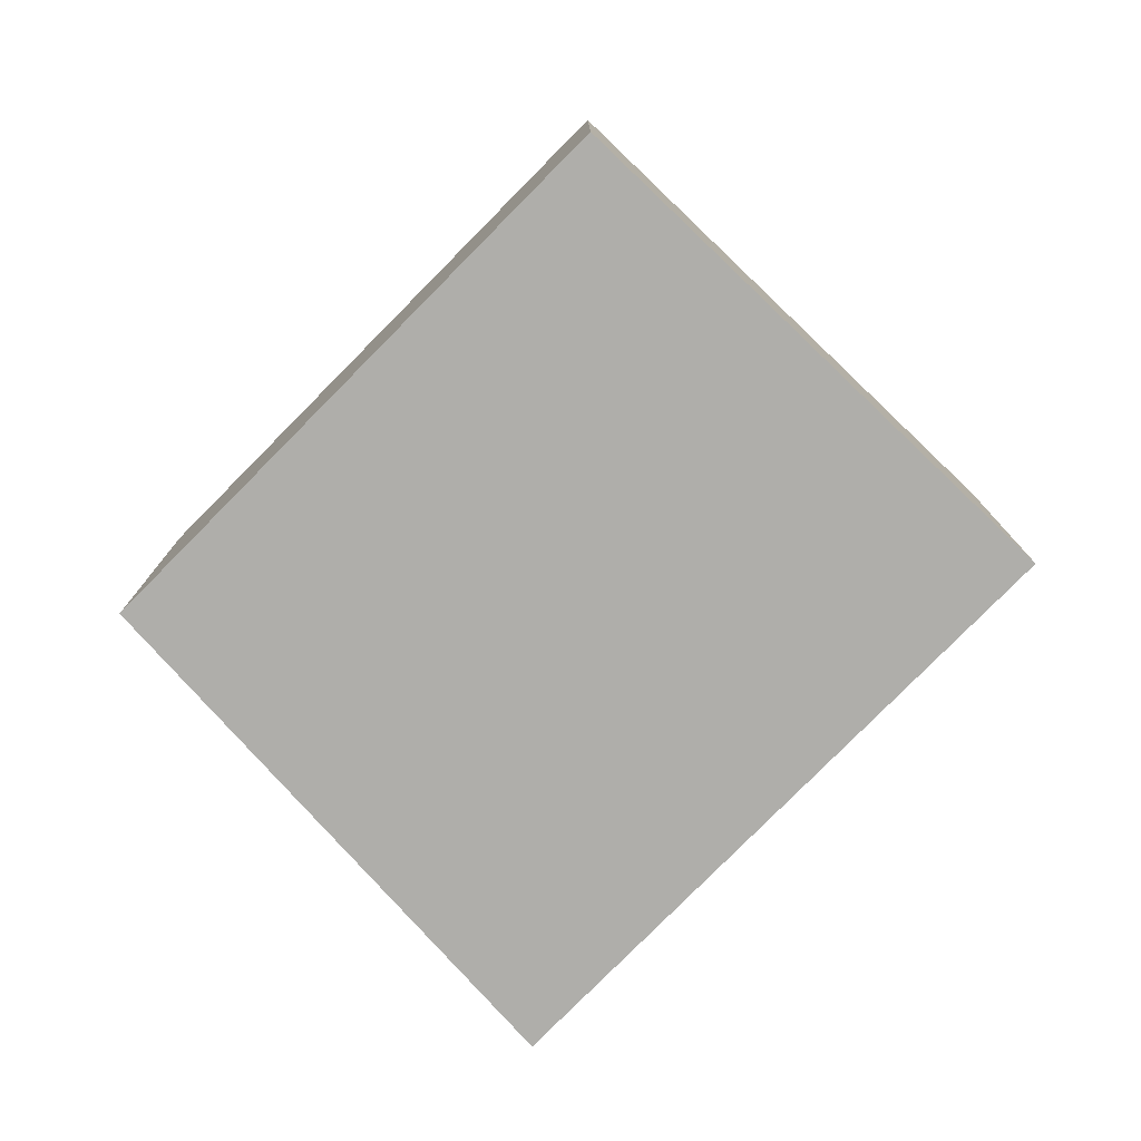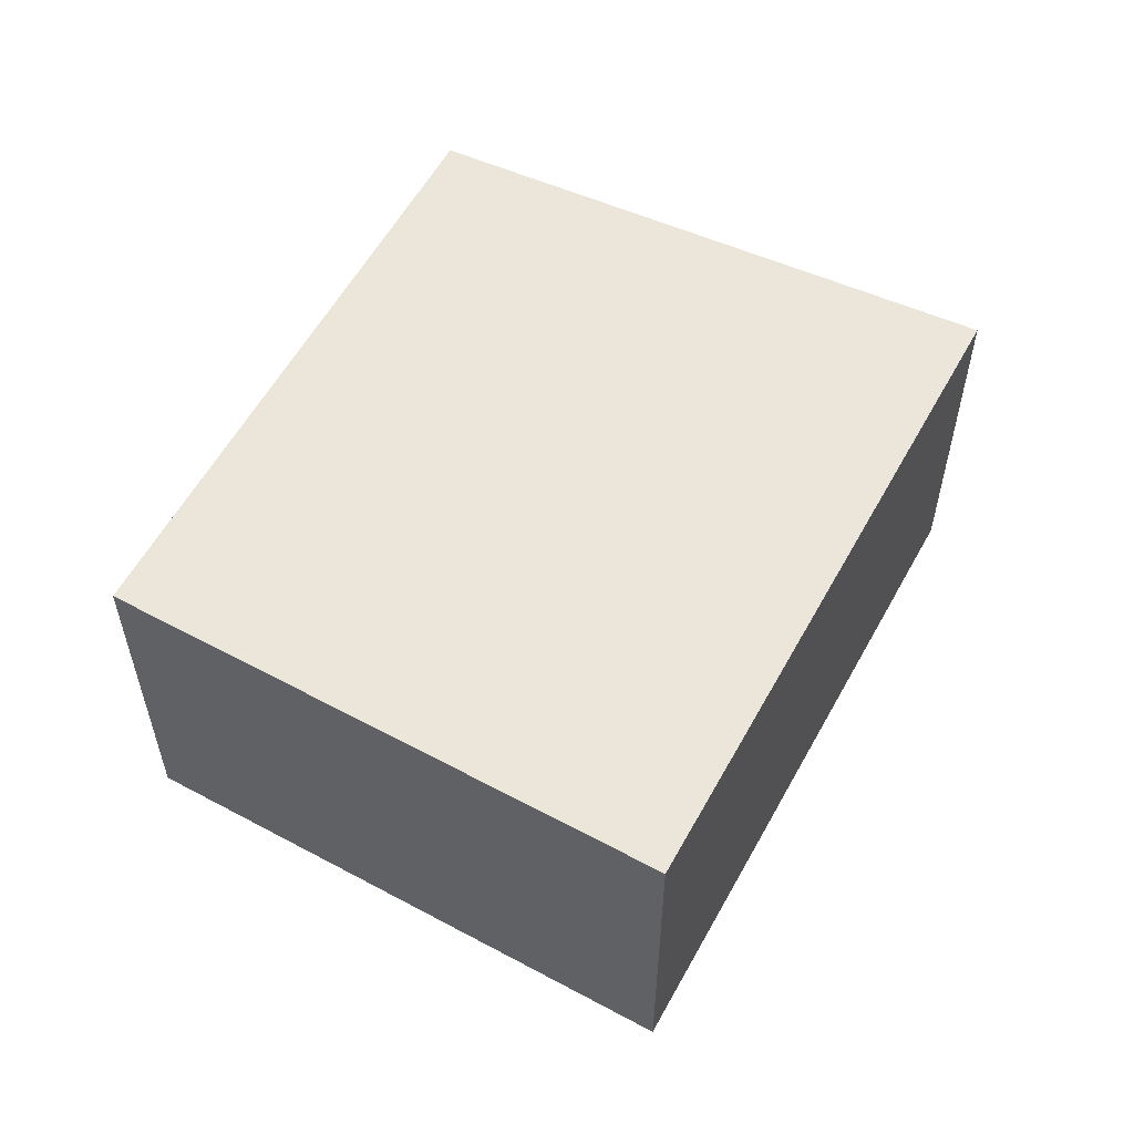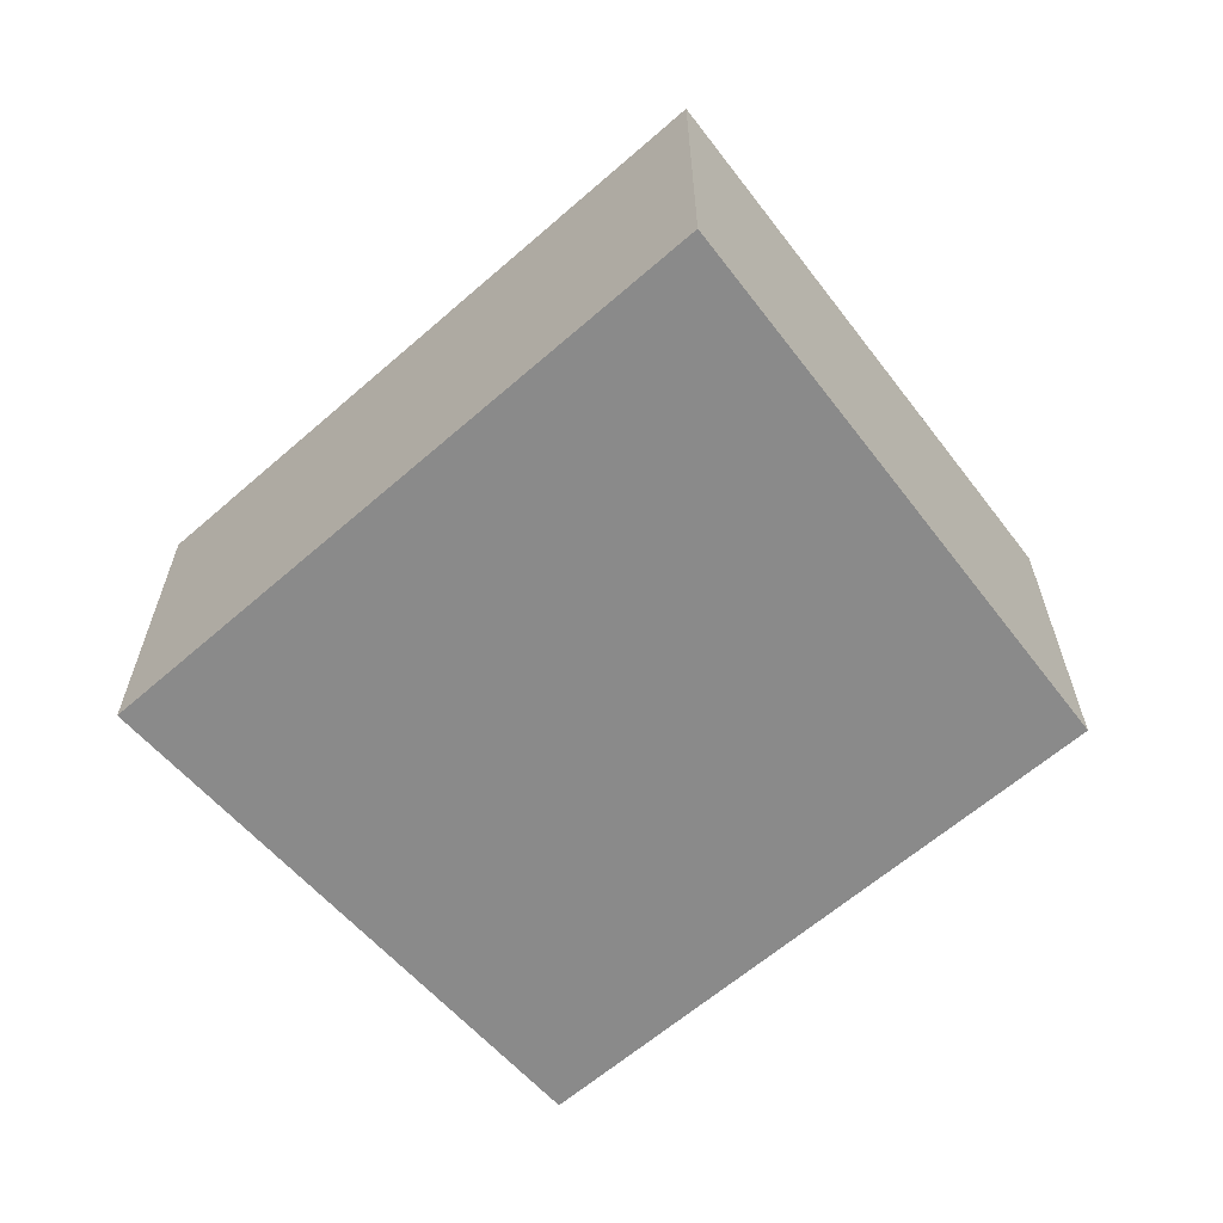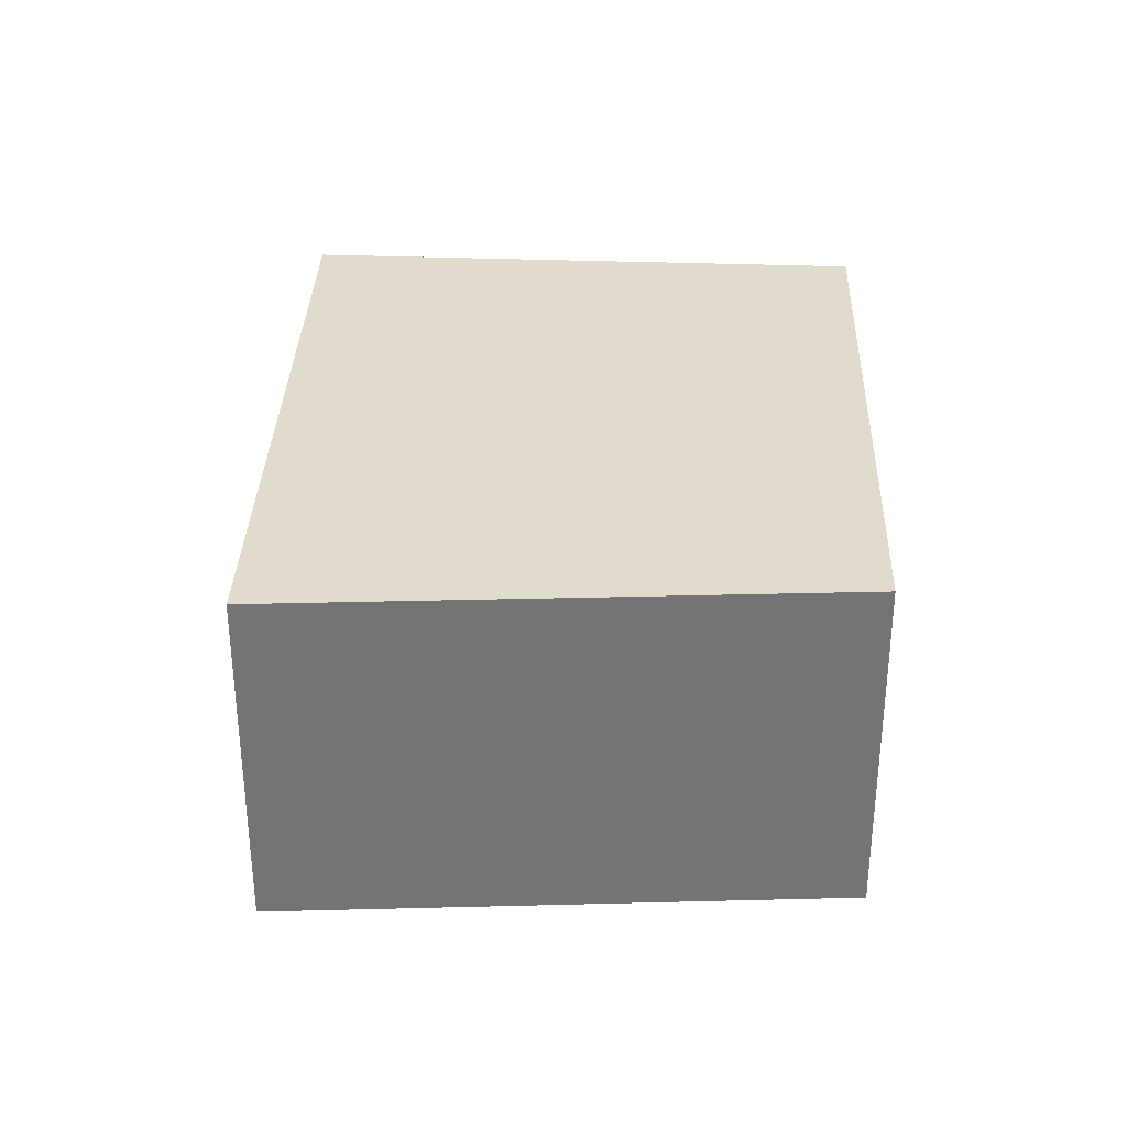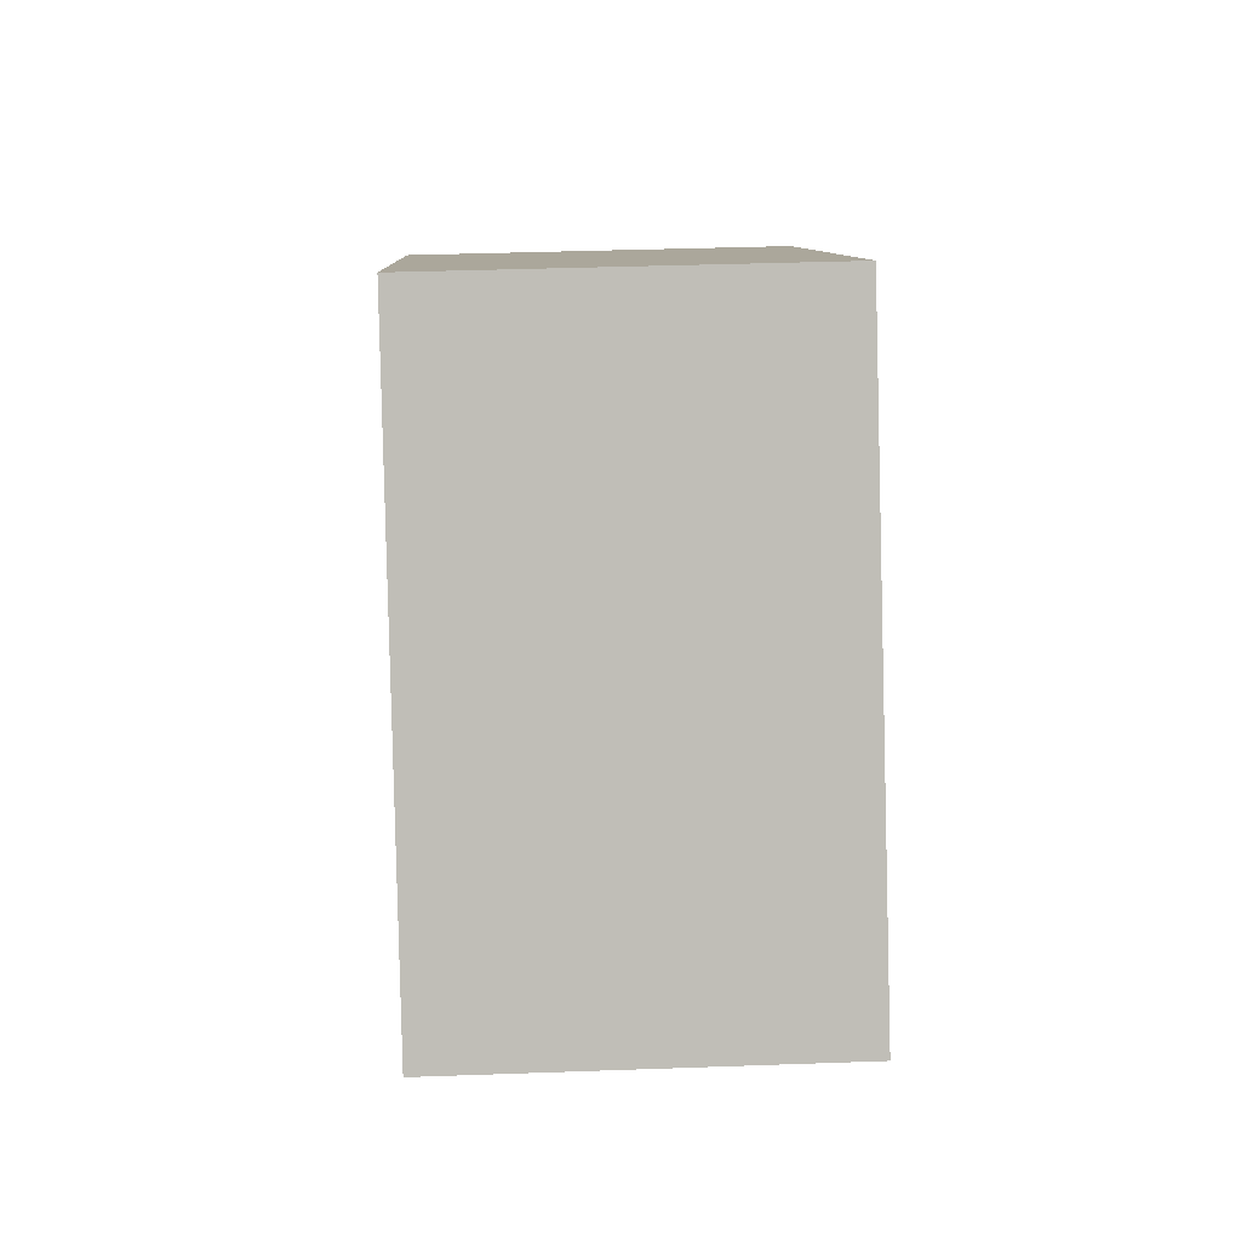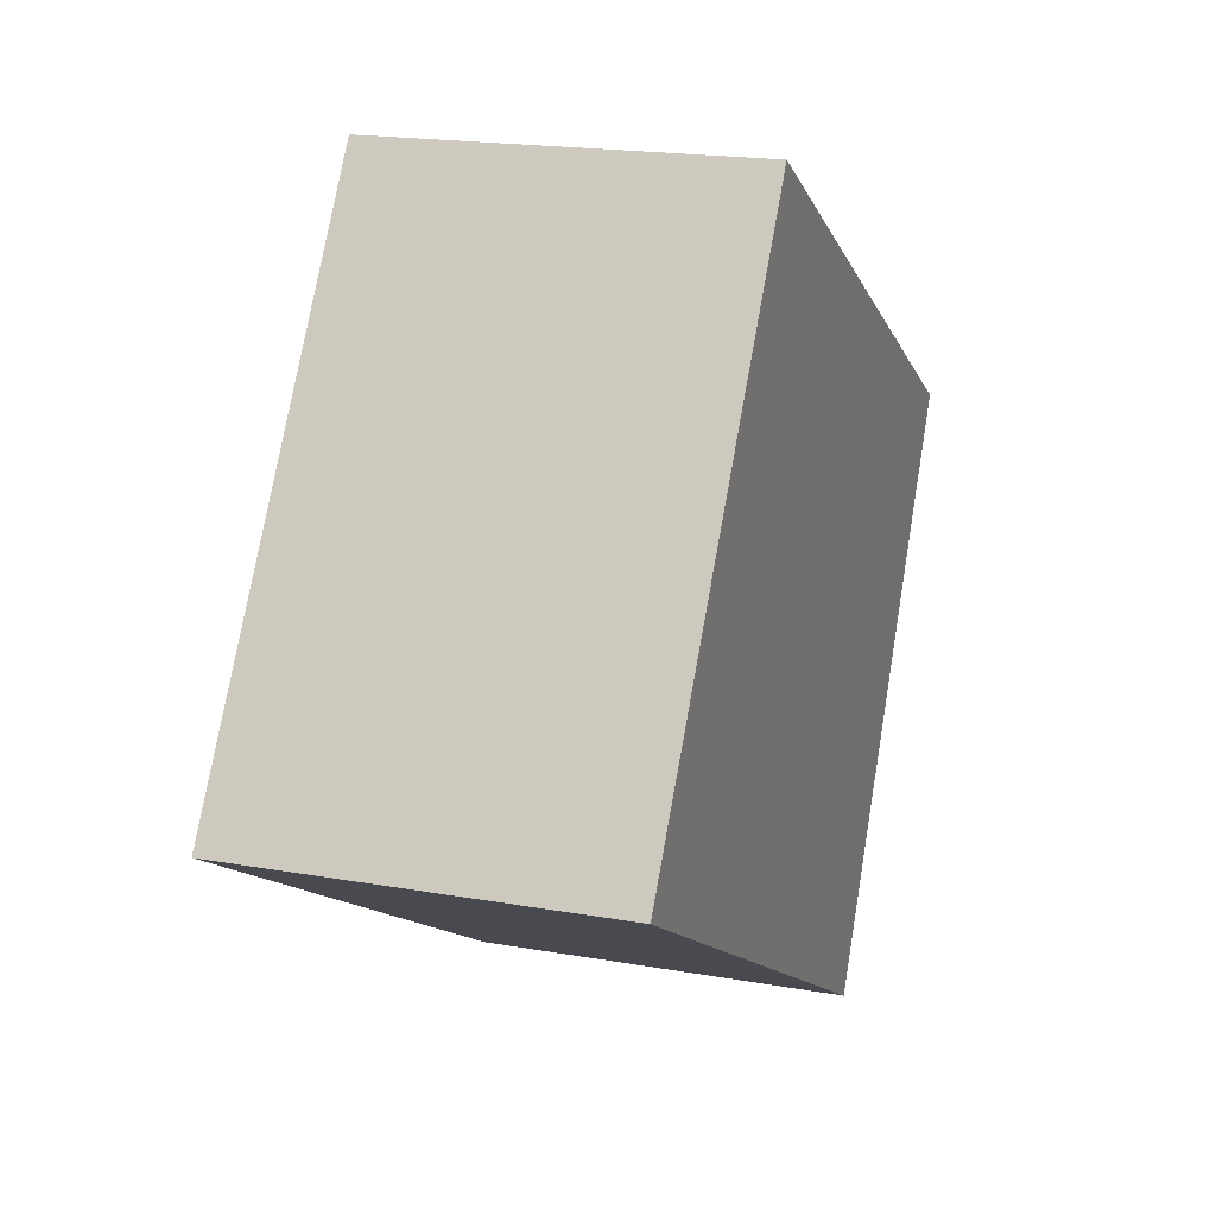
<metadata>
{"format":"obj","ext":"obj","renderer":"f3d","projection":"perspective","resolution":1024,"background":"white","views":[{"elev":-77.6,"azim":75.4,"up":"+Y"},{"elev":57.0,"azim":148.3,"up":"+Y"},{"elev":-63.4,"azim":-108.8,"up":"+Y"},{"elev":33.9,"azim":-58.1,"up":"+Y"},{"elev":38.5,"azim":-92.6,"up":"+Z"},{"elev":18.9,"azim":-71.3,"up":"+Z"}]}
</metadata>
<code>
v  1.408 4.09 2.098
v  6.432 4.09 -3.672
v  0 4.09 2.504e-16
v  6.744 4.09 -3.85
v  8.806 4.09 -0.134
v  3.726 4.09 5.552
v  9.954 4.09 1.934
v  6.744 2.357e-16 -3.85
v  8.806 8.205e-18 -0.134
v  9.954 -1.184e-16 1.934
v  0 0 0
v  6.432 2.248e-16 -3.672
v  1.408 -1.285e-16 2.098
v  3.726 -3.4e-16 5.552
g defaultobject
f 1 2 3
f 2 1 4
f 4 1 5
f 5 1 6
f 5 6 7
f 5 8 4
f 8 5 7
f 8 7 9
f 9 7 10
f 8 2 4
f 2 8 3
f 3 8 11
f 11 8 12
f 11 1 3
f 1 11 6
f 6 11 13
f 6 13 14
f 14 7 6
f 7 14 10
f 12 13 11
f 13 12 8
f 13 8 9
f 13 9 14
f 14 9 10

</code>
